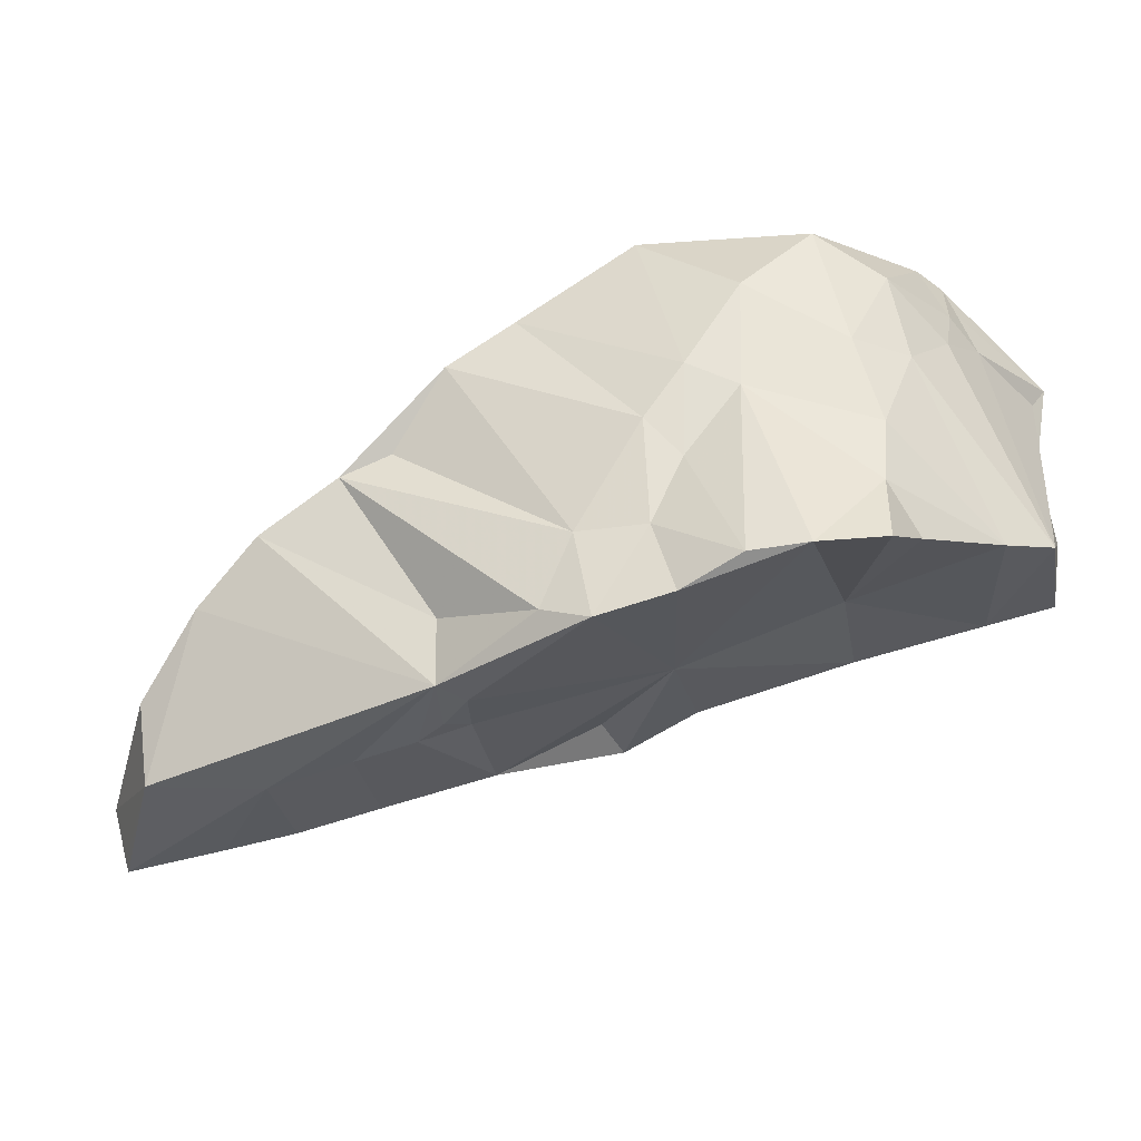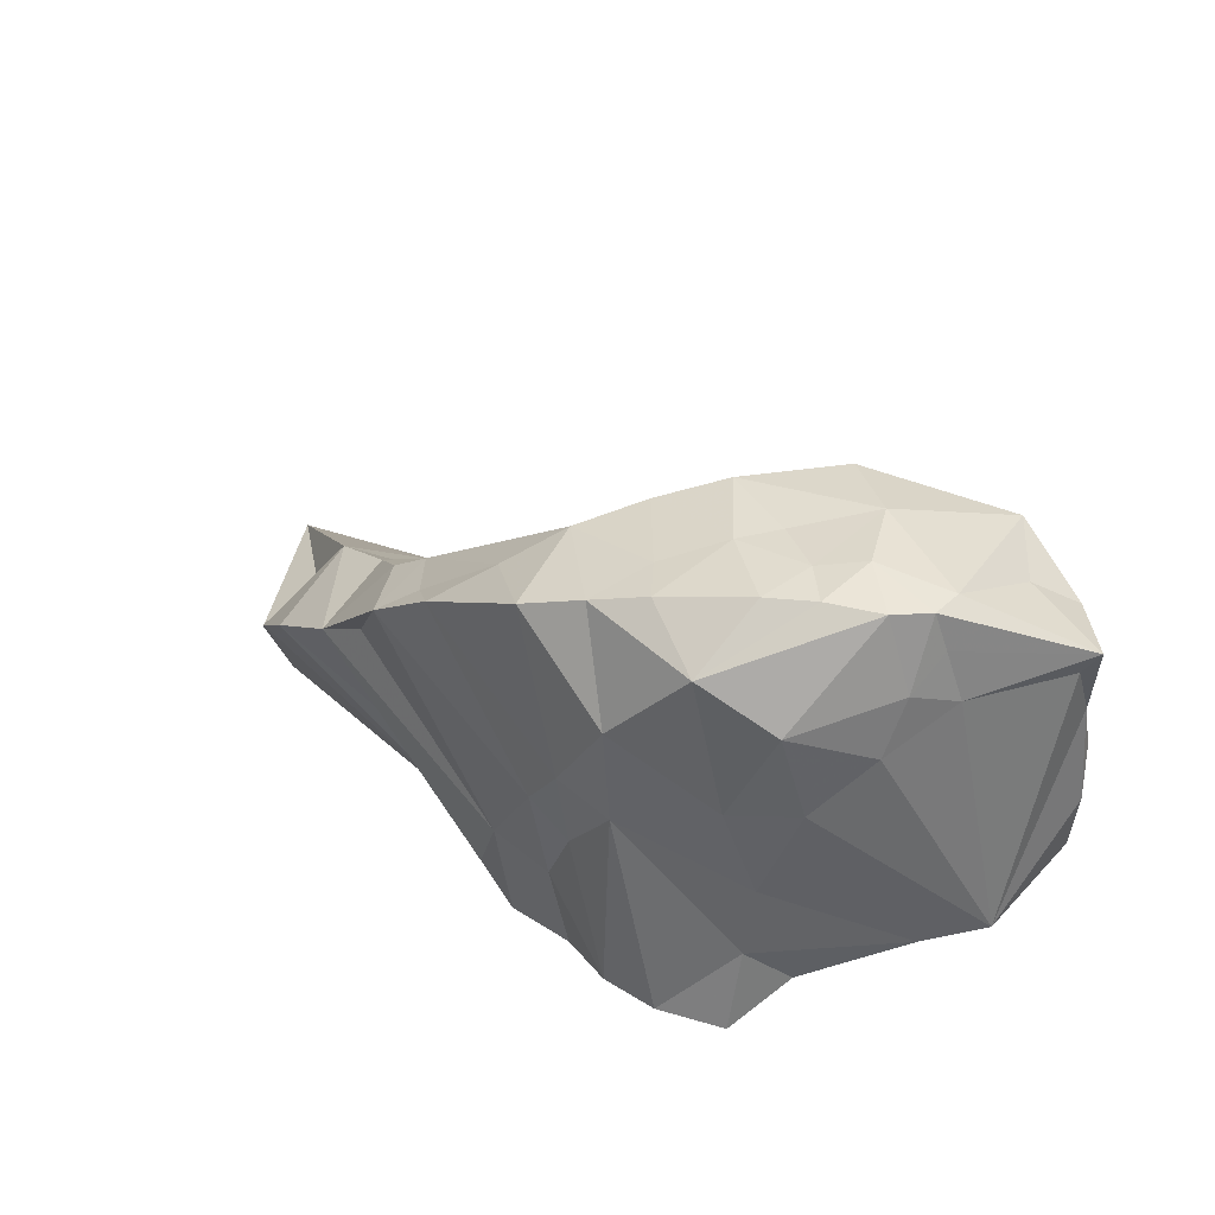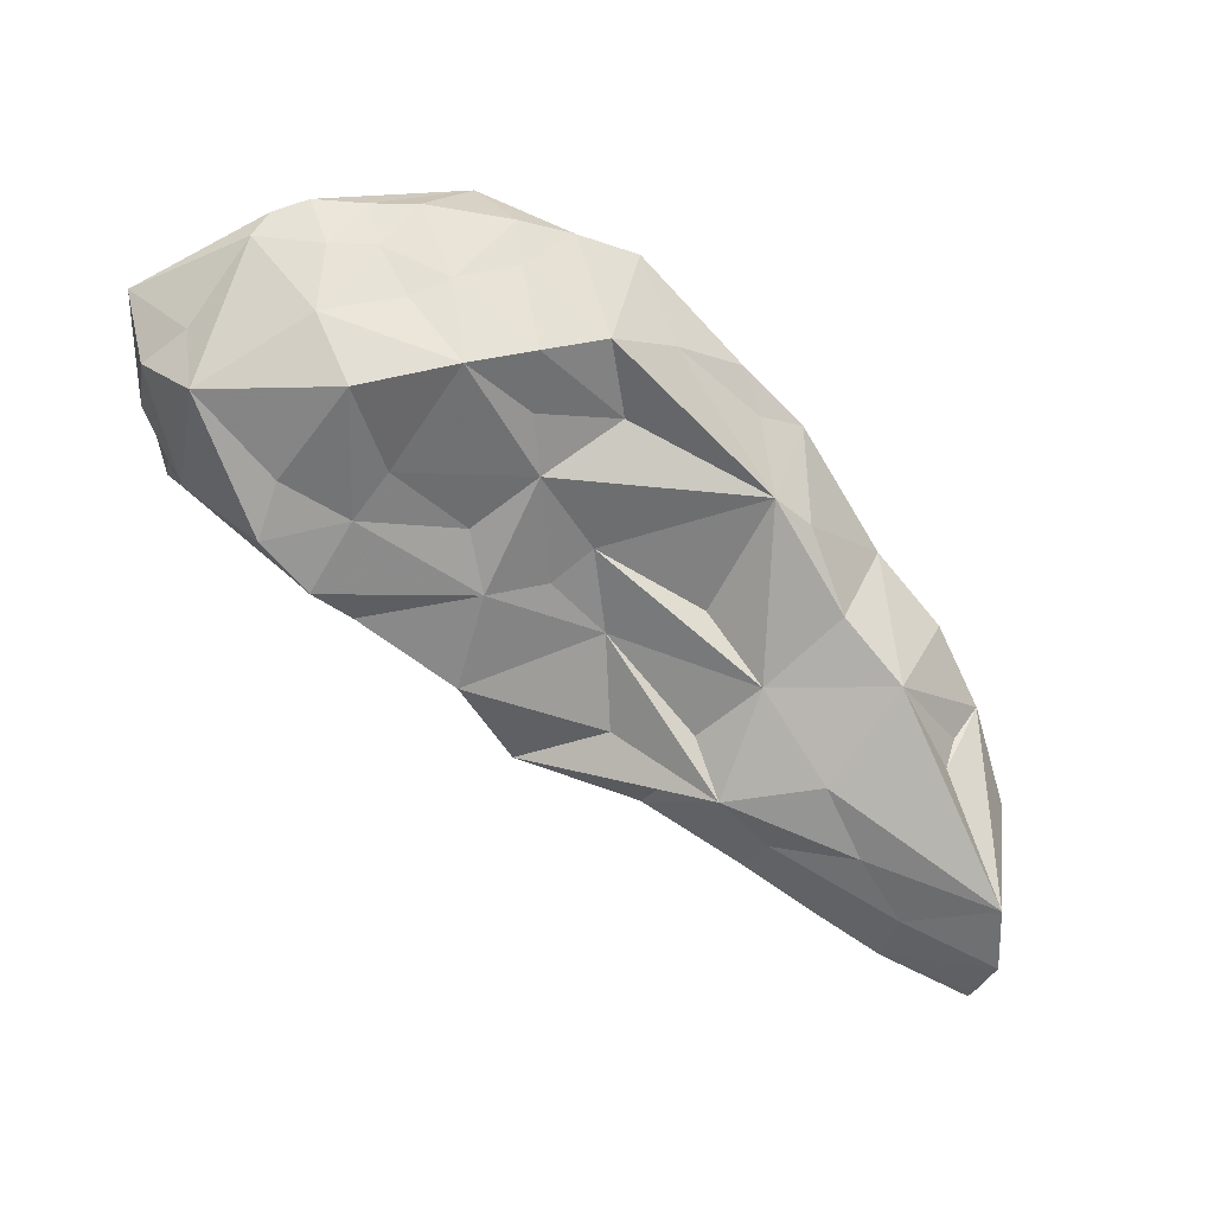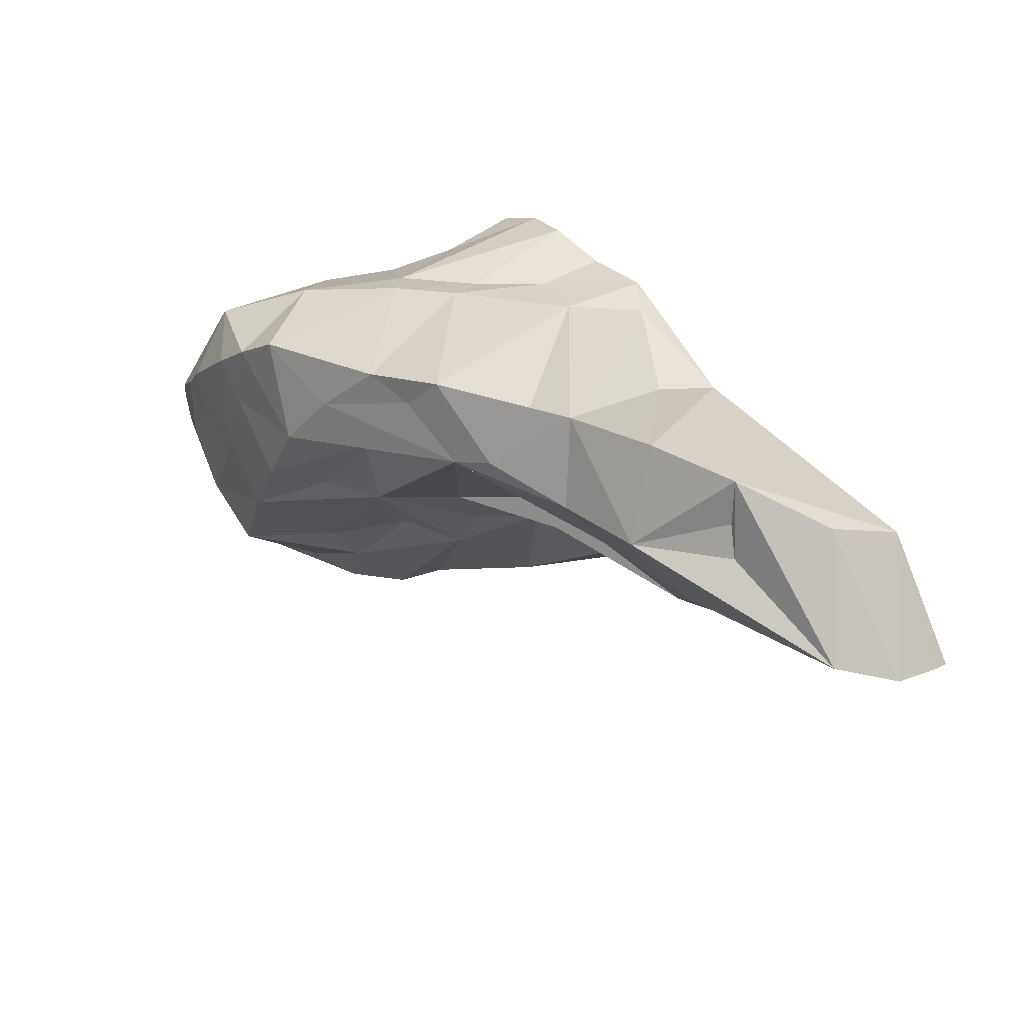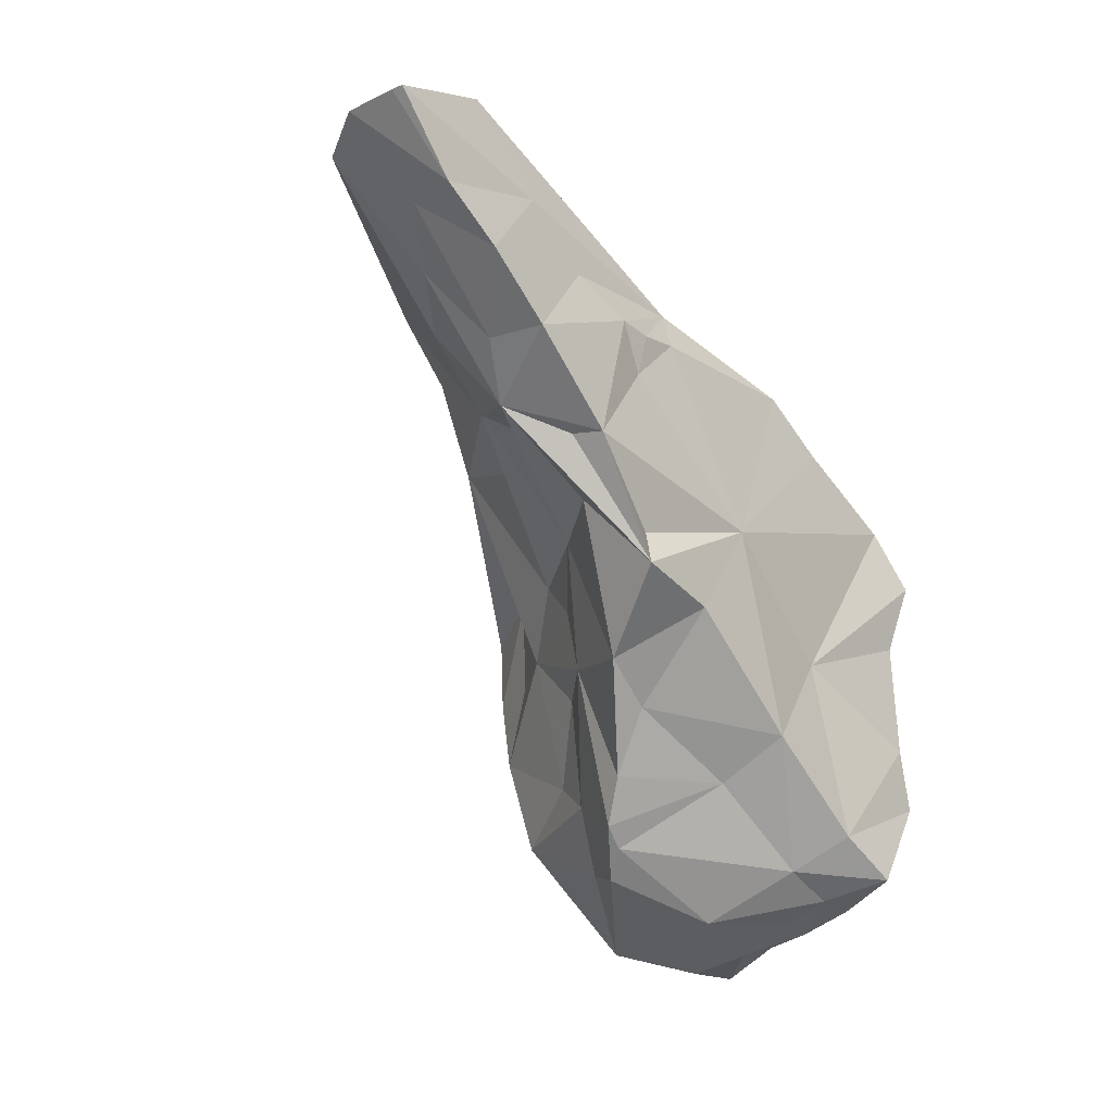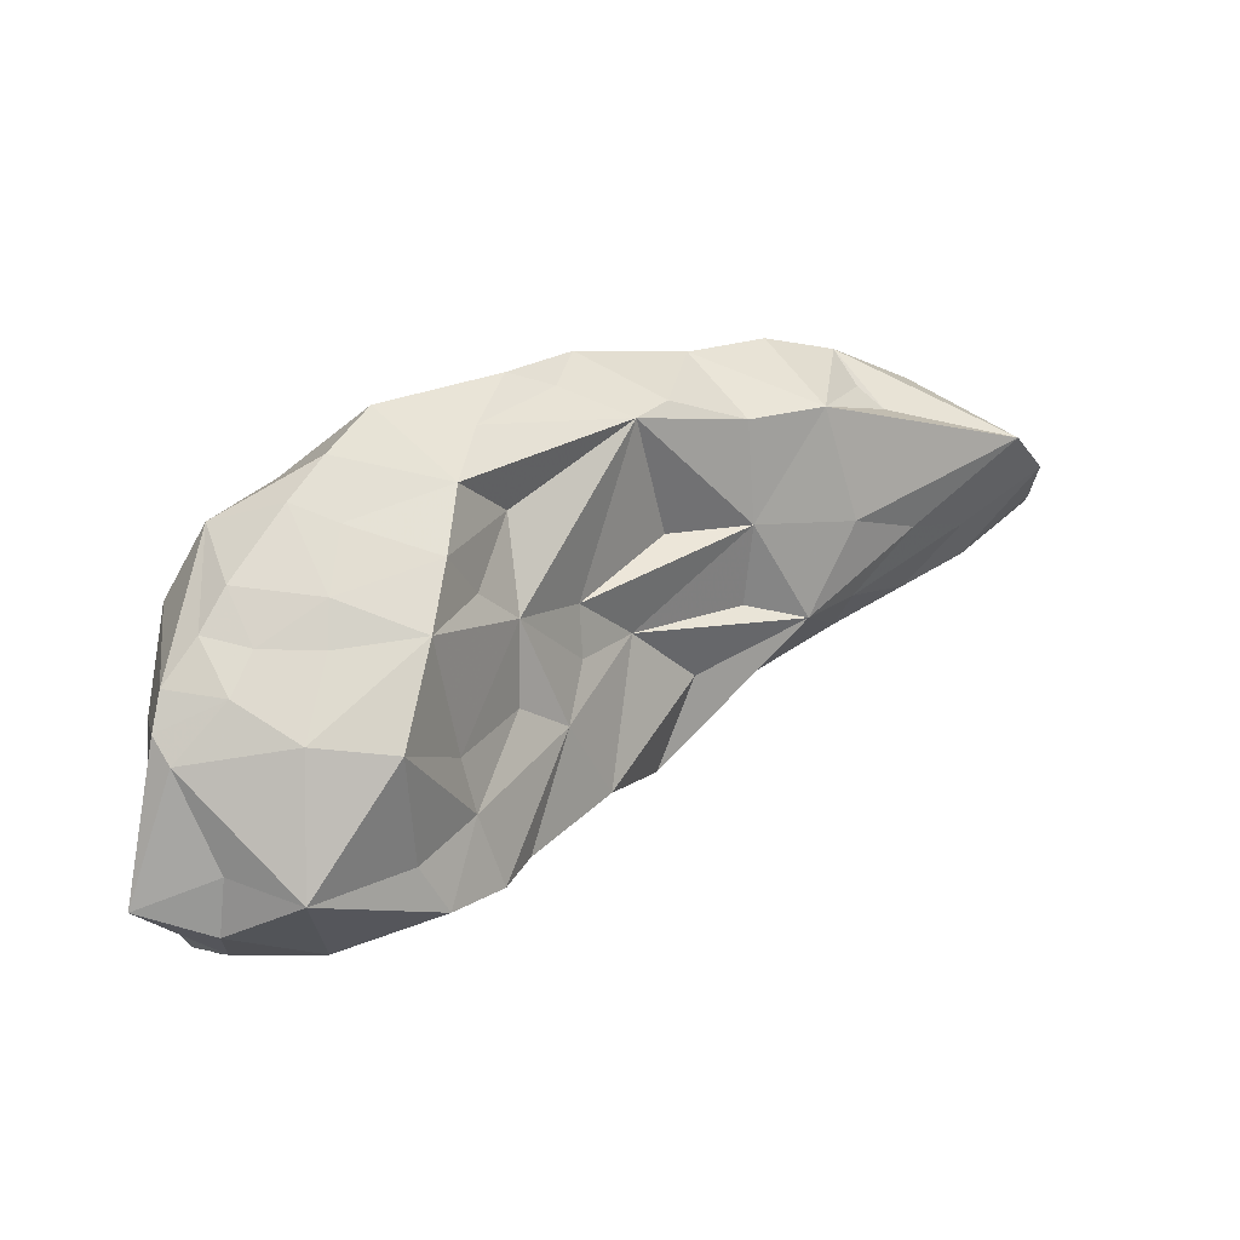
<metadata>
{"format":"obj","ext":"obj","renderer":"f3d","projection":"perspective","resolution":1024,"background":"white","views":[{"elev":-38.3,"azim":29.4,"up":"+Y"},{"elev":39.2,"azim":60.3,"up":"+Y"},{"elev":60.8,"azim":-129.6,"up":"+Y"},{"elev":46.5,"azim":-115.5,"up":"+Z"},{"elev":-47.7,"azim":-43.9,"up":"+Z"},{"elev":79.1,"azim":168.3,"up":"+Y"}]}
</metadata>
<code>
g Alpha_108_Hull
o Alpha_108_Hull
v 0.08327 6.119 13.58
v 0.3749 5.999 14.42
v -0.5095 6.024 13.78
v -0.499 6.459 13.95
v 0.2368 7.179 15.15
v 0.0674 7.221 14.89
v 0.3511 7.112 15.53
v 1.064 6.161 14.2
v 3.593 6.715 13.38
v 1.685 6.529 12.99
v 2.562 6.912 12.72
v 2.002 6.397 13.9
v 1.585 6.785 13.09
v 2.559 6.861 12.32
v 1.064 7.104 13.3
v 2.1 7.182 13
v 3.351 9.267 14.18
v 3.661 9.909 14.3
v 3.84 10.07 13.74
v 3.682 9.577 13.53
v 0.6398 7.905 14.84
v -1.056 6.881 14.5
v 0.5269 7.347 13.97
v 4.413 7.606 14.76
v 4.901 8.203 14.68
v 4.526 8.419 14.92
v 4.168 7.957 14.96
v -0.001138 6.898 13.92
v -0.3646 5.905 15.04
v -1.296 6.367 14.33
v -1.229 5.91 14.19
v 5.006 9.176 14.8
v 1.407 7.735 14.03
v 6.317 8.612 11.51
v 6.021 8.553 11.44
v 5.998 9.092 11.36
v 6.351 9.055 11.62
v 5.846 6.612 14.22
v 5.79 7.301 14.07
v 5.344 6.527 14.54
v 5.901 6.938 13.68
v 1.312 8.191 14.78
v 4.61 7.3 11.99
v 5.684 7.526 11.63
v 4.952 7.158 12.98
v 0.7659 6.285 13.34
v 1.643 6.202 14.14
v 4.012 9.179 11.99
v 4.397 10.23 12.36
v 4.495 9.496 11.67
v 2.049 8.202 15.32
v 1.655 7.992 15.49
v 3.532 7.057 14.95
v 3.446 9.603 14.78
v 2.228 8.838 14.8
v 2.793 9.043 15.12
v -1.205 5.814 14.17
v 4.117 7.027 14.78
v 3.318 6.967 12.41
v 6.311 7.279 12.88
v 5.823 7.942 14
v 0.6138 6.754 13.47
v 3.645 6.247 14.86
v -0.2967 6.536 15.31
v 2.265 6.24 14.4
v 3.155 9.237 15.25
v 1.937 6.229 14.22
v 3.216 6.439 14.92
v 2.165 6.224 14.71
v 6.587 7.458 12.43
v 5.508 9.865 14.4
v 5.698 8.707 14.24
v 4.288 6.362 14.7
v 4.869 6.501 14.72
v 0.9635 7.578 15.6
v 2.238 6.766 14.85
v 3.56 8.826 12.76
v 3.419 9.142 13.37
v 4.042 9.443 12.39
v 1.59 7.274 13.48
v 2.563 7.847 13.33
v 4.048 10.18 13.17
v 6.447 9.548 11.83
v 6.281 9.542 12.71
v 2.6 8.834 15.43
v 1.942 8.627 14.95
v 3.921 8.755 11.46
v 4.339 9.148 11.32
v 4.147 8.855 11.4
v 5.649 10.28 13.49
v 5.286 10.27 13.32
v 5.396 10.27 13.81
v 2.944 8.492 13.53
v 3.003 8.307 13.12
v 3.211 8.396 12.61
v 2.979 7.732 12.12
v 2.147 7.967 14.05
v 4.706 10.22 13.58
v 4.531 7.946 11.81
v 3.497 7.905 12.01
v 5.508 10.34 12.99
v 5.055 10.33 12.55
v 3.7 8.413 11.68
v 4.784 10.22 13.21
v 6.029 8.144 11.45
v 6.394 8.173 11.56
v 4.559 10.01 14.68
v 4.176 9.843 15.02
v 6.092 10.25 12.87
v 6.003 10.25 12.61
v 5.276 10.01 11.49
v 6.547 9.749 11.74
v 6.174 9.948 12.8
v 6.189 9.677 13.09
v 5.979 10.28 13.17
v 5.952 9.655 11.44
v 5.818 9.915 11.83
v 5.296 8.884 11.22
v 4.884 10.14 14.35
v 4.534 10.11 14.12
v 6.196 9.198 13.29
v 5.961 9.496 13.96
v 6.022 8.737 13.77
v 5.535 8.063 11.46
v 6.268 7.591 11.51
f -125 -124 -123
f -122 -125 -123
f -121 -120 -119
f -118 -124 -125
f -117 -116 -115
f -114 -116 -117
f -113 -112 -116
f -111 -110 -112
f -113 -111 -112
f -109 -108 -107
f -109 -107 -106
f -105 -104 -120
f -105 -103 -104
f -115 -116 -112
f -102 -101 -100
f -99 -102 -100
f -98 -122 -104
f -97 -96 -95
f -94 -100 -101
f -103 -105 -93
f -92 -91 -90
f -92 -90 -89
f -122 -96 -104
f -88 -87 -86
f -88 -85 -87
f -105 -84 -93
f -83 -82 -81
f -111 -116 -80
f -113 -116 -111
f -79 -80 -116
f -78 -77 -76
f -75 -74 -73
f -103 -98 -104
f -72 -71 -70
f -123 -96 -122
f -95 -96 -123
f -124 -69 -123
f -124 -97 -69
f -68 -99 -73
f -68 -102 -99
f -117 -115 -112
f -117 -112 -67
f -87 -85 -66
f -87 -66 -65
f -98 -111 -64
f -98 -103 -111
f -105 -120 -121
f -118 -125 -80
f -64 -80 -125
f -63 -68 -73
f -62 -104 -96
f -62 -96 -97
f -64 -122 -98
f -64 -125 -122
f -118 -80 -79
f -61 -117 -63
f -60 -72 -70
f -114 -59 -79
f -114 -79 -116
f -119 -104 -62
f -119 -120 -104
f -63 -58 -57
f -63 -57 -61
f -58 -63 -73
f -66 -82 -56
f -114 -117 -61
f -57 -119 -97
f -124 -57 -97
f -95 -69 -97
f -95 -123 -69
f -55 -94 -54
f -53 -52 -68
f -63 -53 -68
f -63 -117 -53
f -74 -51 -50
f -111 -80 -64
f -50 -51 -57
f -50 -57 -58
f -105 -51 -74
f -84 -105 -74
f -118 -57 -124
f -119 -62 -97
f -105 -119 -51
f -51 -119 -57
f -79 -59 -57
f -59 -61 -57
f -114 -61 -59
f -79 -57 -118
f -105 -121 -119
f -58 -74 -50
f -73 -74 -58
f -49 -48 -47
f -46 -93 -45
f -44 -48 -106
f -47 -48 -44
f -56 -43 -42
f -56 -89 -43
f -70 -71 -41
f -71 -40 -41
f -72 -108 -71
f -88 -81 -85
f -88 -86 -81
f -111 -103 -93
f -41 -40 -74
f -41 -74 -75
f -40 -84 -74
f -73 -41 -75
f -41 -60 -70
f -39 -78 -38
f -39 -38 -37
f -36 -35 -34
f -33 -32 -45
f -31 -49 -78
f -45 -30 -110
f -71 -93 -84
f -71 -29 -93
f -107 -28 -44
f -111 -93 -46
f -110 -111 -45
f -46 -45 -111
f -40 -71 -84
f -39 -37 -27
f -38 -78 -76
f -30 -26 -67
f -33 -93 -29
f -45 -93 -33
f -71 -33 -29
f -109 -71 -108
f -25 -24 -35
f -112 -30 -67
f -30 -112 -110
f -30 -31 -23
f -30 -23 -26
f -31 -45 -32
f -30 -45 -31
f -85 -81 -66
f -26 -23 -27
f -28 -22 -44
f -21 -92 -20
f -91 -92 -21
f -19 -108 -18
f -107 -44 -106
f -36 -34 -55
f -17 -16 -25
f -48 -31 -32
f -48 -49 -31
f -33 -48 -32
f -35 -24 -22
f -33 -71 -48
f -48 -71 -109
f -78 -49 -47
f -34 -35 -28
f -28 -35 -22
f -24 -15 -77
f -41 -99 -60
f -18 -108 -72
f -60 -18 -72
f -100 -18 -60
f -16 -24 -25
f -14 -42 -43
f -42 -13 -12
f -11 -17 -25
f -10 -9 -14
f -14 -9 -16
f -90 -91 -8
f -16 -9 -15
f -16 -15 -24
f -17 -14 -16
f -17 -13 -14
f -7 -28 -6
f -24 -44 -22
f -24 -77 -44
f -37 -38 -8
f -42 -12 -5
f -6 -108 -19
f -14 -43 -89
f -6 -19 -7
f -106 -48 -109
f -4 -12 -11
f -55 -7 -19
f -94 -55 -19
f -4 -5 -12
f -7 -55 -34
f -7 -34 -28
f -94 -19 -18
f -94 -18 -100
f -107 -6 -28
f -6 -107 -108
f -101 -86 -87
f -52 -86 -101
f -36 -25 -35
f -36 -11 -25
f -99 -100 -60
f -11 -12 -17
f -13 -17 -12
f -13 -42 -14
f -101 -87 -65
f -73 -99 -41
f -31 -39 -23
f -31 -78 -39
f -47 -44 -77
f -4 -55 -54
f -101 -65 -54
f -54 -65 -3
f -76 -77 -15
f -94 -101 -54
f -55 -11 -36
f -55 -4 -11
f -3 -4 -54
f -5 -4 -3
f -65 -66 -3
f -3 -66 -56
f -3 -56 -5
f -52 -101 -102
f -68 -52 -102
f -53 -86 -52
f -81 -86 -117
f -53 -117 -86
f -56 -42 -5
f -20 -92 -89
f -117 -83 -81
f -67 -83 -117
f -37 -8 -2
f -37 -2 -27
f -21 -20 -1
f -47 -77 -78
f -82 -83 -2
f -27 -2 -83
f -14 -89 -90
f -14 -90 -10
f -56 -20 -89
f -66 -81 -82
f -23 -39 -27
f -38 -15 -8
f -76 -15 -38
f -26 -27 -83
f -90 -8 -10
f -67 -26 -83
f -1 -20 -56
f -10 -8 -15
f -10 -15 -9
f -8 -91 -21
f -2 -8 -21
f -82 -1 -56
f -1 -2 -21
f -82 -2 -1

</code>
